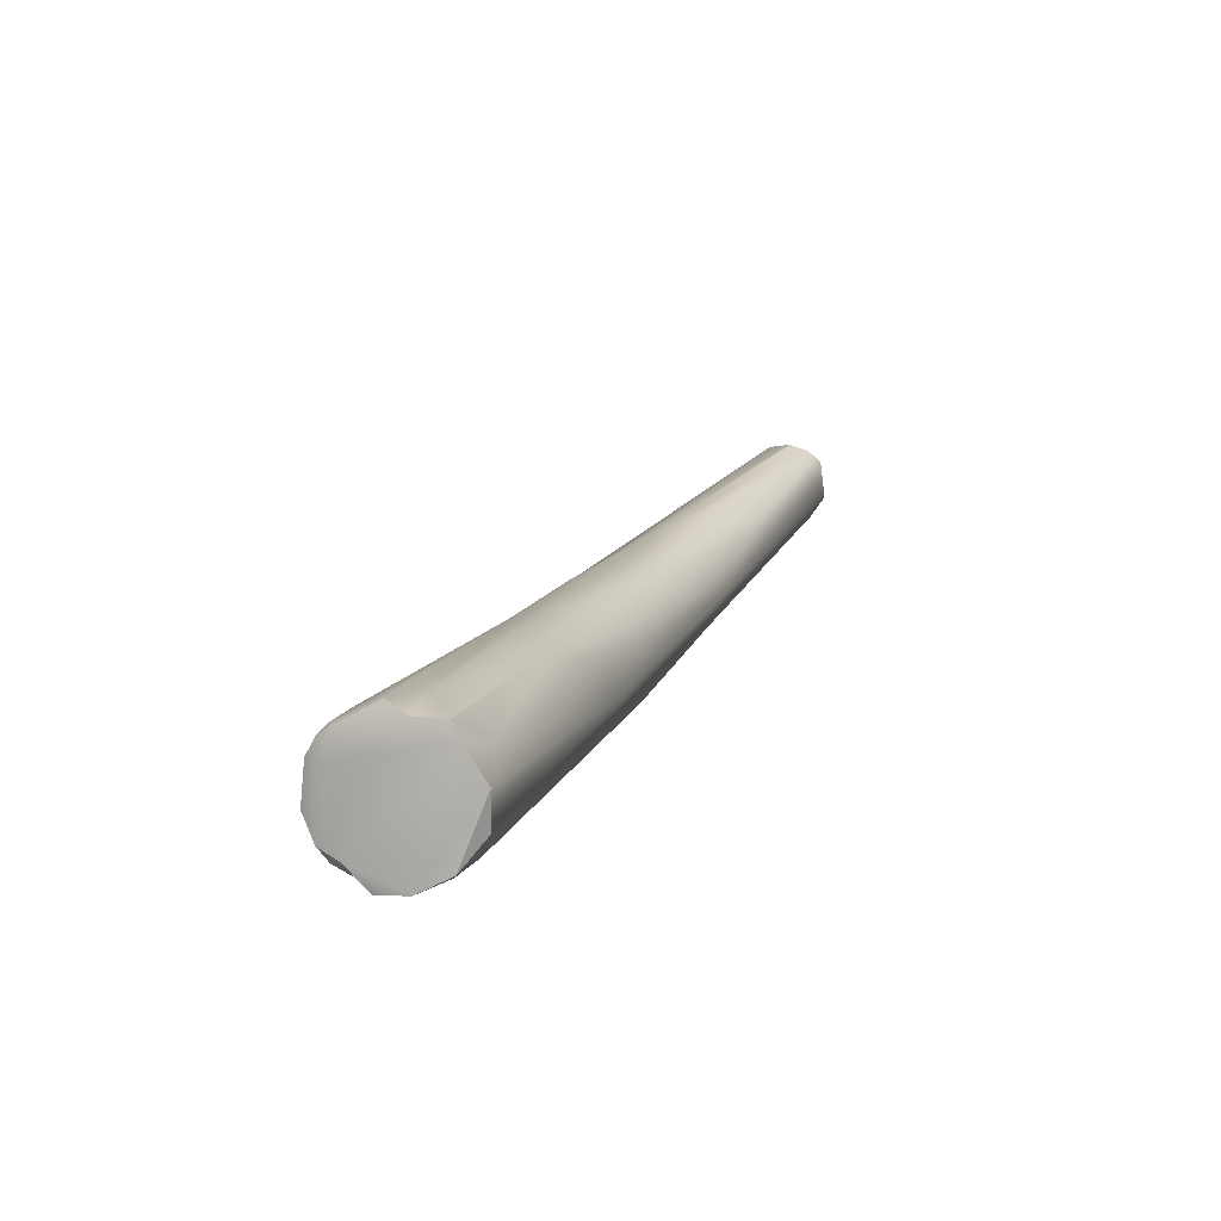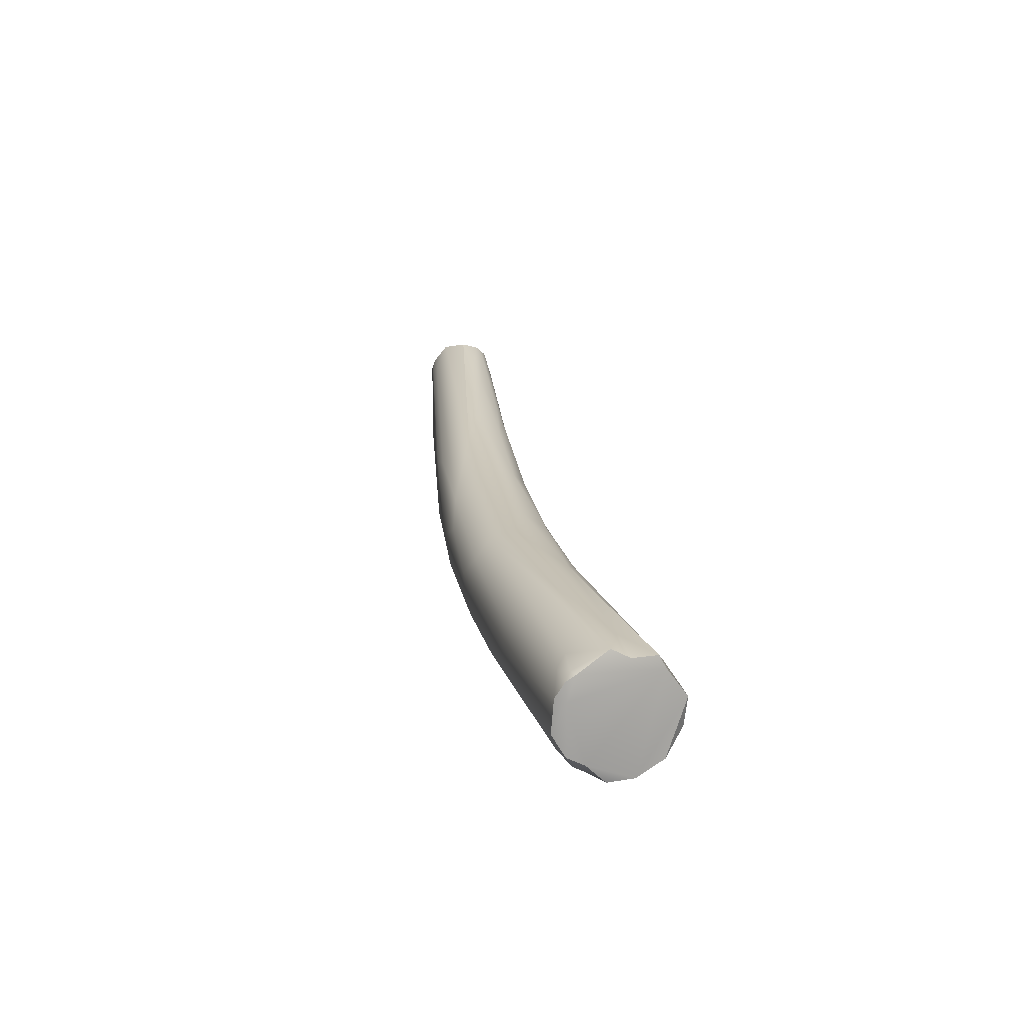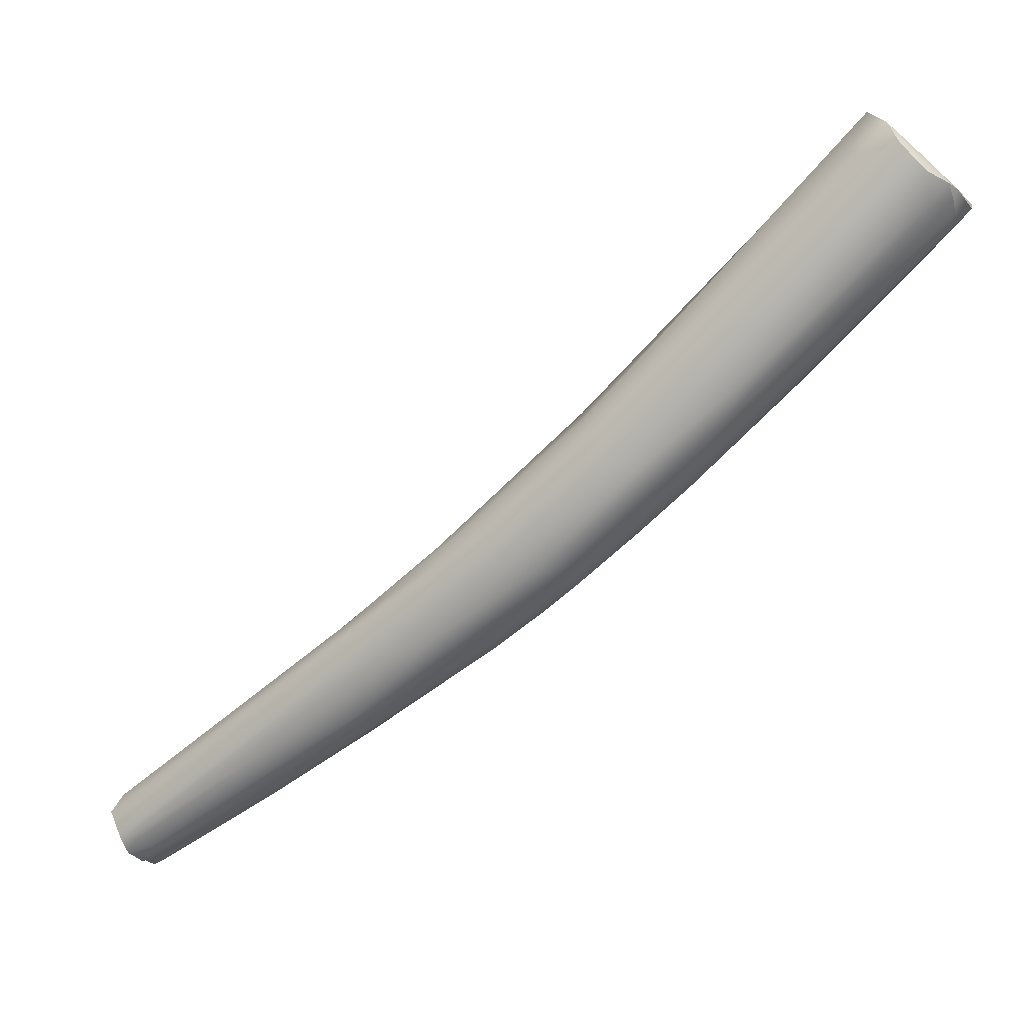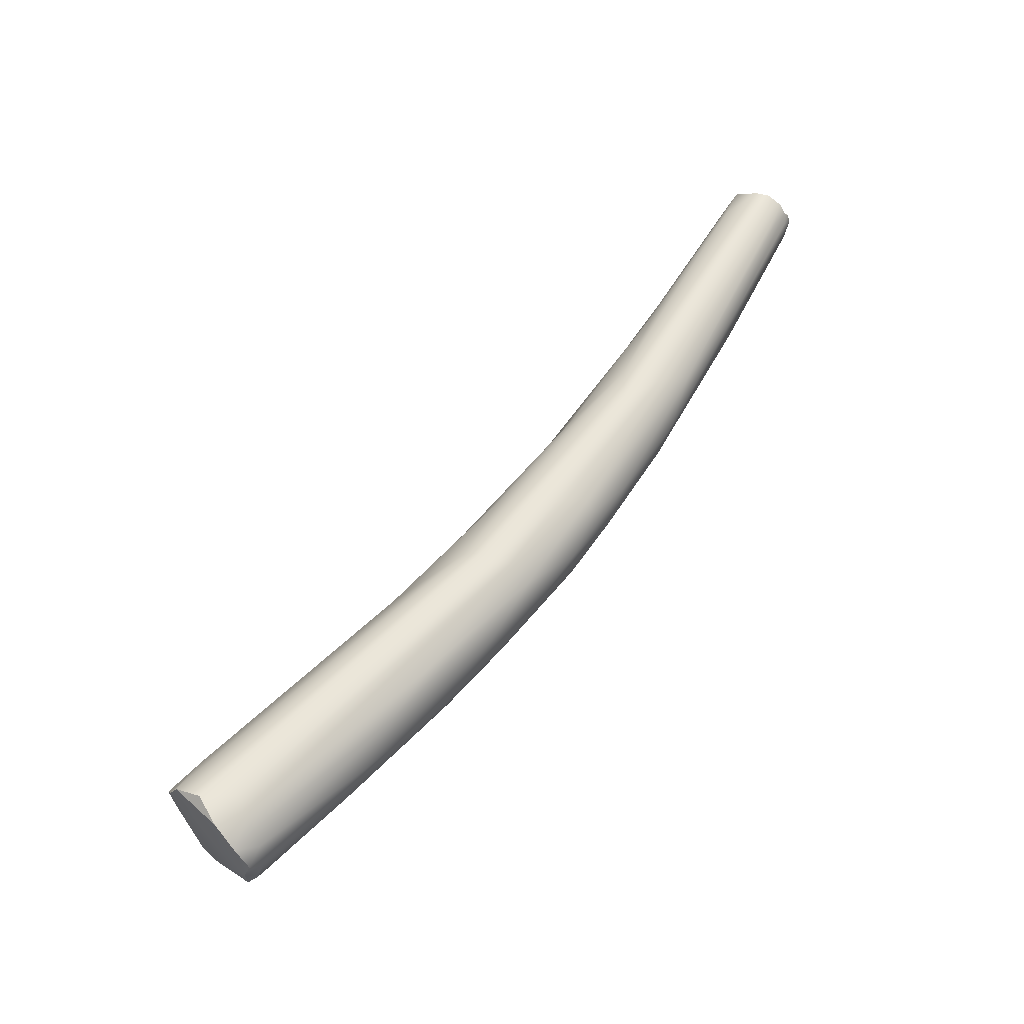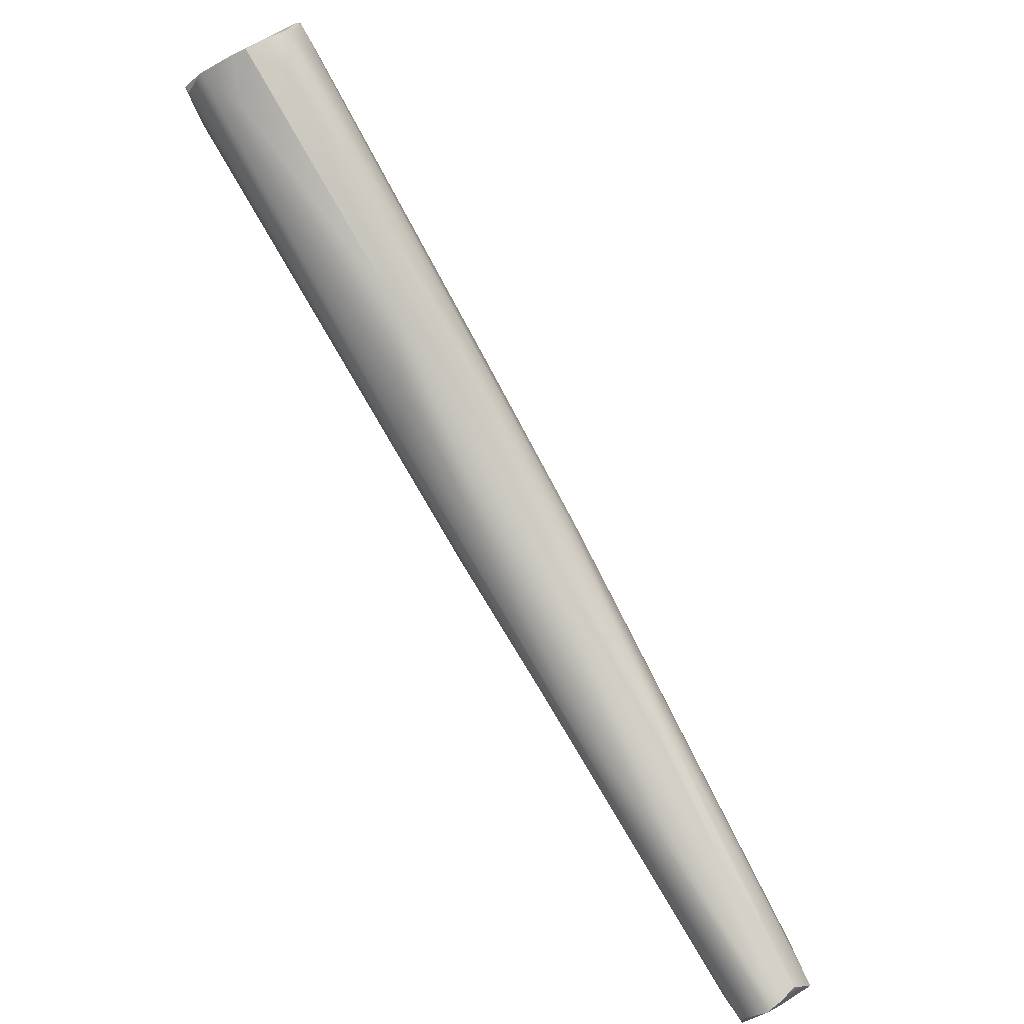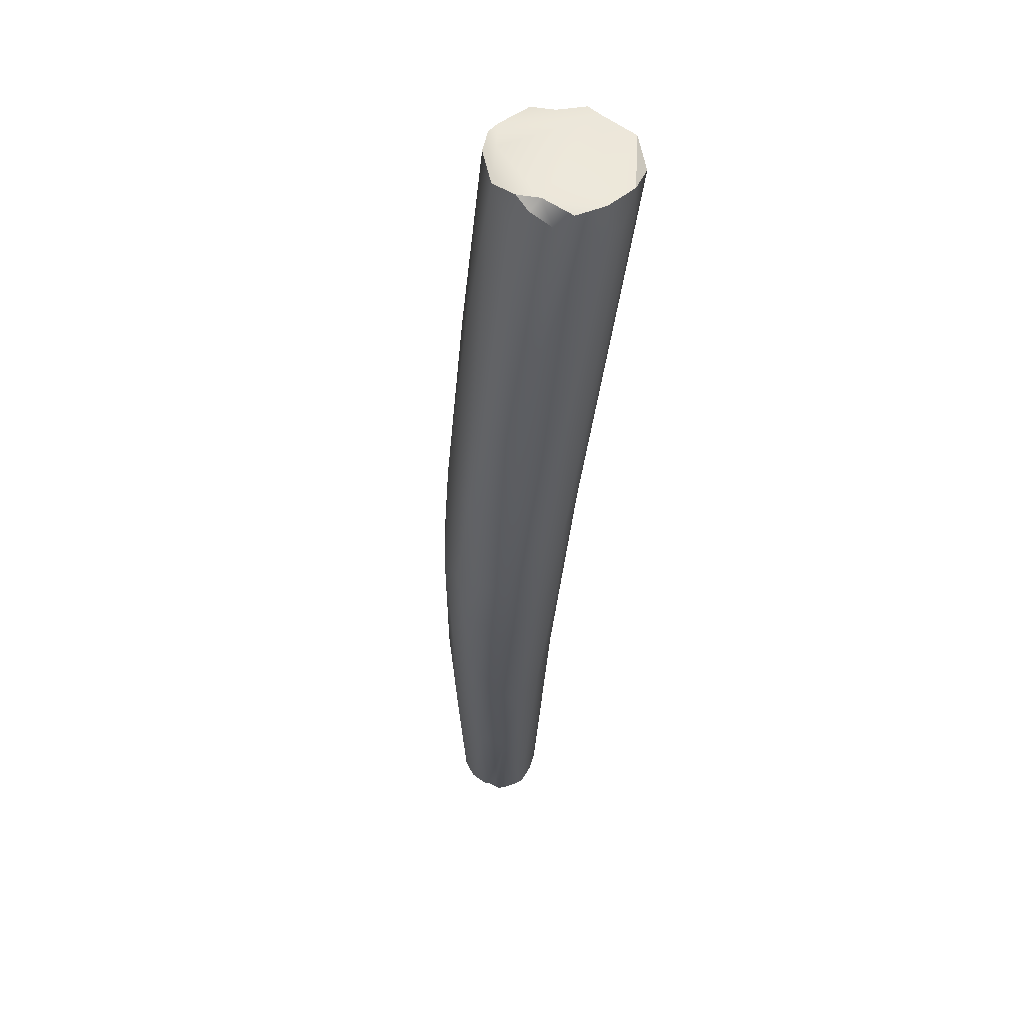
<metadata>
{"format":"obj","ext":"obj","renderer":"f3d","projection":"perspective","resolution":1024,"background":"white","views":[{"elev":54.6,"azim":21.0,"up":"+Z"},{"elev":-31.1,"azim":-17.3,"up":"+Y"},{"elev":-1.9,"azim":-68.7,"up":"+Z"},{"elev":-42.6,"azim":101.7,"up":"+Y"},{"elev":46.0,"azim":140.0,"up":"+Z"},{"elev":5.4,"azim":-5.4,"up":"+Z"}]}
</metadata>
<code>
v -41.99 -50.59 1179
v -41.62 -50.34 1179
v -43.06 -50.48 1179
v -43.11 -50.22 1179
v -42.38 -50.66 1179
v -42.76 -50.54 1179
v -42.2 -50.42 1179
v -42.62 -50.49 1179
v -42.9 -50.51 1179
v -41.74 -50.15 1179
v -41.93 -50.28 1179
v -43.32 -50.23 1179
v -43.23 -49.94 1180
v -43.4 -49.88 1180
v -41.57 -49.88 1179
v -41.42 -49.91 1179
v -43.31 -49.73 1180
v -43.19 -49.64 1180
v -43.32 -49.36 1180
v -43.25 -49.56 1180
v -42.46 -49.37 1180
v -42.77 -49.3 1180
v -42.51 -48.84 1180
v -41.5 -49.67 1180
v -41.91 -49.42 1180
v -42.06 -49.29 1180
v -41.72 -49.02 1180
v -43.21 -49.14 1180
v -42.95 -49.14 1178
v -42.59 -48.94 1177
v -42.21 -48.31 1177
v -43.47 -48.15 1178
v -43.48 -47.65 1178
v -42.91 -47.65 1176
v -43.33 -47.63 1176
v -43.17 -47.4 1176
v -42.05 -47.53 1176
v -42.31 -46.31 1177
v -42.52 -46.7 1175
v -42.04 -45.98 1177
v -42.94 -46.4 1175
v -43.28 -46.25 1175
v -43.43 -46.16 1175
v -41.71 -45.48 1175
v -43.46 -45.66 1176
v -43.54 -45.71 1175
v -41.71 -45.45 1175
v -42.87 -45.15 1176
v -42.25 -45.79 1174
v -41.79 -45.64 1175
v -41.91 -45.63 1175
v -43.22 -45.26 1176
v -42.52 -44.4 1176
v -42.1 -44.63 1176
v -42.6 -45.02 1174
v -43.01 -45 1174
v -43.33 -44.66 1174
v -41.84 -44.38 1174
v -43.49 -44.37 1175
v -41.88 -44.2 1175
v -42.85 -44.03 1173
v -43.18 -43.86 1173
v -42.3 -44.37 1173
v -42.09 -44.28 1173
v -43.48 -44.14 1174
v -43.36 -43.52 1174
v -43.18 -43.53 1175
v -42.52 -43.69 1173
v -43.3 -43.03 1173
v -42.94 -42.92 1174
v -42.23 -42.66 1174
v -42.57 -42.7 1174
v -42.9 -42.59 1172
v -43.26 -41.95 1173
v -41.73 -42.27 1173
v -41.86 -42.51 1174
v -42.63 -42.32 1172
v -41.89 -41.78 1172
v -43.26 -41.7 1173
v -41.71 -41.66 1173
v -42.81 -41.42 1173
v -42.11 -40.98 1173
v -42.98 -41.56 1172
v -42.18 -41.53 1172
v -41.8 -40.09 1172
v -42.45 -40.31 1172
v -41.89 -39.79 1172
v -42.62 -40.14 1171
v -42.23 -39.88 1170
v -42.99 -40.06 1171
v -42.1 -38.9 1171
v -42.22 -37.97 1169
v -42.02 -37.91 1169
v -42.13 -37.75 1169
v -42.33 -37.87 1169
v -41.99 -37.72 1169
v -42.44 -37.82 1169
v -42.35 -37.65 1169
v -42.25 -37.65 1169
v -42.57 -37.92 1170
v -42.34 -37.59 1169
v -42.48 -37.6 1169
v -41.84 -38.11 1170
v -41.61 -37.91 1170
v -41.88 -37.79 1169
v -41.73 -37.73 1169
v -41.93 -37.67 1169
v -42.67 -37.73 1170
v -42.72 -37.71 1170
v -42.72 -37.87 1170
v -42.56 -37.53 1170
v -42.68 -37.48 1170
v -42.55 -37.39 1170
v -42.66 -37.39 1170
v -42.5 -37.18 1170
v -41.62 -37.82 1170
v -41.56 -37.98 1170
v -41.49 -37.55 1170
v -41.79 -37.48 1170
v -41.57 -37.58 1170
v -41.89 -37.22 1170
v -41.79 -37.22 1170
v -41.68 -37.23 1170
v -42.05 -37.83 1171
v -42.19 -37.22 1170
v -41.89 -37.19 1170
v -41.99 -50.59 1179
v -41.62 -50.34 1179
v -41.62 -50.34 1179
v -43.06 -50.48 1179
v -43.06 -50.48 1179
v -42.38 -50.66 1179
v -42.76 -50.54 1179
v -42.9 -50.51 1179
v -43.32 -50.23 1179
v -43.4 -49.88 1180
v -41.42 -49.91 1179
v -43.31 -49.73 1180
v -43.19 -49.64 1180
v -42.46 -49.37 1180
v -42.77 -49.3 1180
v -41.5 -49.67 1180
v -41.5 -49.67 1180
v -41.91 -49.42 1180
v -42.06 -49.29 1180
v -42.06 -49.29 1180
v -42.13 -37.75 1169
v -41.99 -37.72 1169
v -41.99 -37.72 1169
v -42.35 -37.65 1169
v -42.25 -37.65 1169
v -42.25 -37.65 1169
v -42.48 -37.6 1169
v -41.88 -37.79 1169
v -41.73 -37.73 1169
v -42.56 -37.53 1170
v -42.68 -37.48 1170
v -42.66 -37.39 1170
v -42.5 -37.18 1170
v -42.5 -37.18 1170
v -41.49 -37.55 1170
v -41.57 -37.58 1170
v -41.79 -37.22 1170
v -41.68 -37.23 1170
v -42.19 -37.22 1170
v -42.19 -37.22 1170
v -41.89 -37.19 1170
g grp1
f 1 5 7
f 132 127 6
f 127 25 6
f 10 2 1
f 3 9 133
f 130 4 134
f 12 4 130
f 133 9 8
f 5 133 8
f 30 7 5
f 30 5 8
f 8 134 29
f 7 11 1
f 1 11 10
f 10 15 2
f 7 31 11
f 135 131 13
f 6 13 131
f 13 6 25
f 13 14 135
f 25 18 13
f 32 12 136
f 32 35 12
f 136 33 32
f 15 16 2
f 24 127 128
f 137 142 129
f 47 143 16
f 17 14 13
f 13 18 17
f 20 138 139
f 19 136 138
f 138 20 19
f 20 139 22
f 33 136 19
f 22 28 20
f 28 19 20
f 18 25 21
f 21 25 26
f 21 141 18
f 22 140 23
f 140 145 23
f 127 24 25
f 47 27 143
f 143 27 144
f 144 27 146
f 4 12 35
f 134 4 29
f 50 16 15
f 38 146 27
f 29 30 8
f 44 16 50
f 40 38 27
f 15 10 51
f 44 47 16
f 23 145 38
f 34 30 29
f 29 4 36
f 36 34 29
f 36 4 35
f 7 30 31
f 15 51 50
f 40 27 47
f 34 39 30
f 10 11 37
f 37 11 31
f 37 51 10
f 45 33 19
f 28 22 52
f 52 19 28
f 52 45 19
f 35 43 42
f 36 35 42
f 34 36 41
f 36 42 41
f 41 39 34
f 31 30 39
f 49 37 31
f 37 49 51
f 49 31 39
f 43 35 32
f 46 32 33
f 46 43 32
f 45 46 33
f 23 52 22
f 52 23 48
f 54 38 40
f 48 23 38
f 41 55 39
f 49 39 55
f 57 42 43
f 65 43 46
f 59 46 45
f 65 46 59
f 60 40 47
f 53 38 54
f 55 41 56
f 55 63 49
f 49 64 51
f 42 57 56
f 41 42 56
f 44 75 47
f 50 75 44
f 58 75 50
f 58 50 51
f 66 59 45
f 66 45 52
f 48 38 53
f 64 58 51
f 64 49 63
f 63 84 64
f 65 57 43
f 80 47 75
f 67 66 52
f 70 52 48
f 70 48 72
f 72 48 53
f 40 60 54
f 80 60 47
f 76 54 60
f 61 55 56
f 62 61 56
f 56 57 62
f 61 68 55
f 62 73 61
f 84 63 68
f 64 84 78
f 68 63 55
f 79 65 59
f 57 65 69
f 66 79 59
f 52 70 67
f 71 54 76
f 53 54 71
f 76 60 80
f 78 58 64
f 79 69 65
f 57 69 62
f 74 79 66
f 70 72 81
f 53 71 72
f 85 71 76
f 83 62 69
f 61 73 77
f 61 77 68
f 68 77 84
f 90 83 69
f 81 67 70
f 81 66 67
f 72 71 86
f 81 72 86
f 83 73 62
f 73 83 88
f 78 84 106
f 79 90 69
f 85 76 80
f 71 85 82
f 86 71 82
f 77 89 84
f 73 88 77
f 77 88 89
f 88 83 100
f 85 87 82
f 83 90 100
f 74 110 79
f 80 75 118
f 82 87 91
f 86 82 91
f 88 100 97
f 95 89 88
f 90 108 100
f 75 58 78
f 112 90 79
f 79 109 112
f 110 109 79
f 90 112 108
f 97 95 88
f 89 103 84
f 84 103 106
f 117 75 78
f 74 66 110
f 119 87 85
f 123 119 85
f 91 87 119
f 81 86 124
f 124 86 91
f 106 104 78
f 104 117 78
f 75 117 118
f 116 85 80
f 116 123 85
f 91 119 124
f 125 81 124
f 89 105 103
f 95 92 89
f 93 105 89
f 92 94 89
f 94 93 89
f 94 96 93
f 97 98 95
f 92 95 94
f 99 148 147
f 151 95 98
f 94 95 152
f 148 99 107
f 100 102 97
f 98 97 102
f 150 153 101
f 150 101 99
f 99 120 107
f 99 101 120
f 100 108 111
f 102 100 111
f 153 156 101
f 105 106 103
f 162 104 106
f 162 117 104
f 93 96 105
f 154 149 107
f 155 154 107
f 120 155 107
f 115 110 66
f 81 115 66
f 165 115 81
f 120 101 113
f 112 109 114
f 109 110 114
f 114 110 115
f 159 120 113
f 121 120 159
f 108 112 111
f 101 156 113
f 156 157 113
f 157 158 113
f 160 113 158
f 116 80 118
f 116 118 123
f 118 117 162
f 119 123 122
f 120 121 164
f 120 164 161
f 121 159 126
f 163 121 126
f 164 121 163
f 125 124 167
f 159 166 126
f 124 119 167
f 122 167 119

</code>
